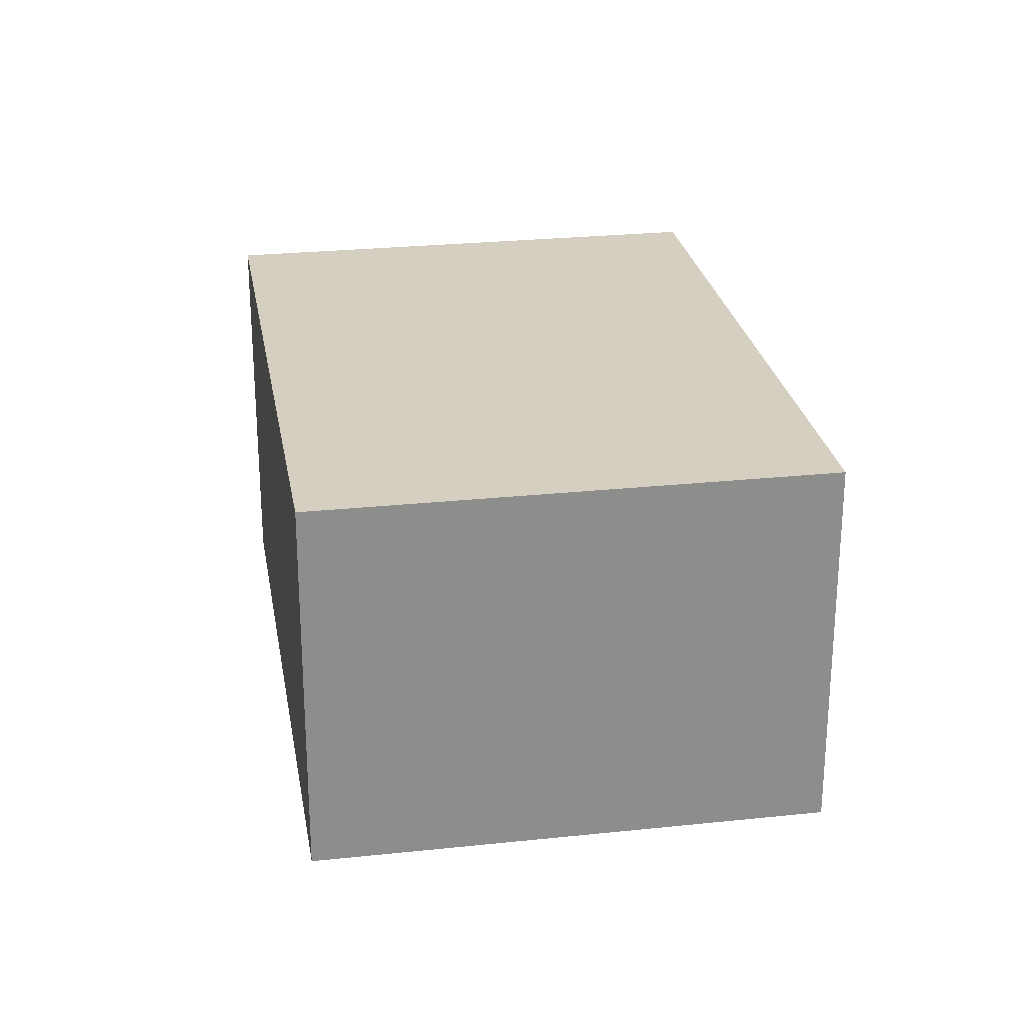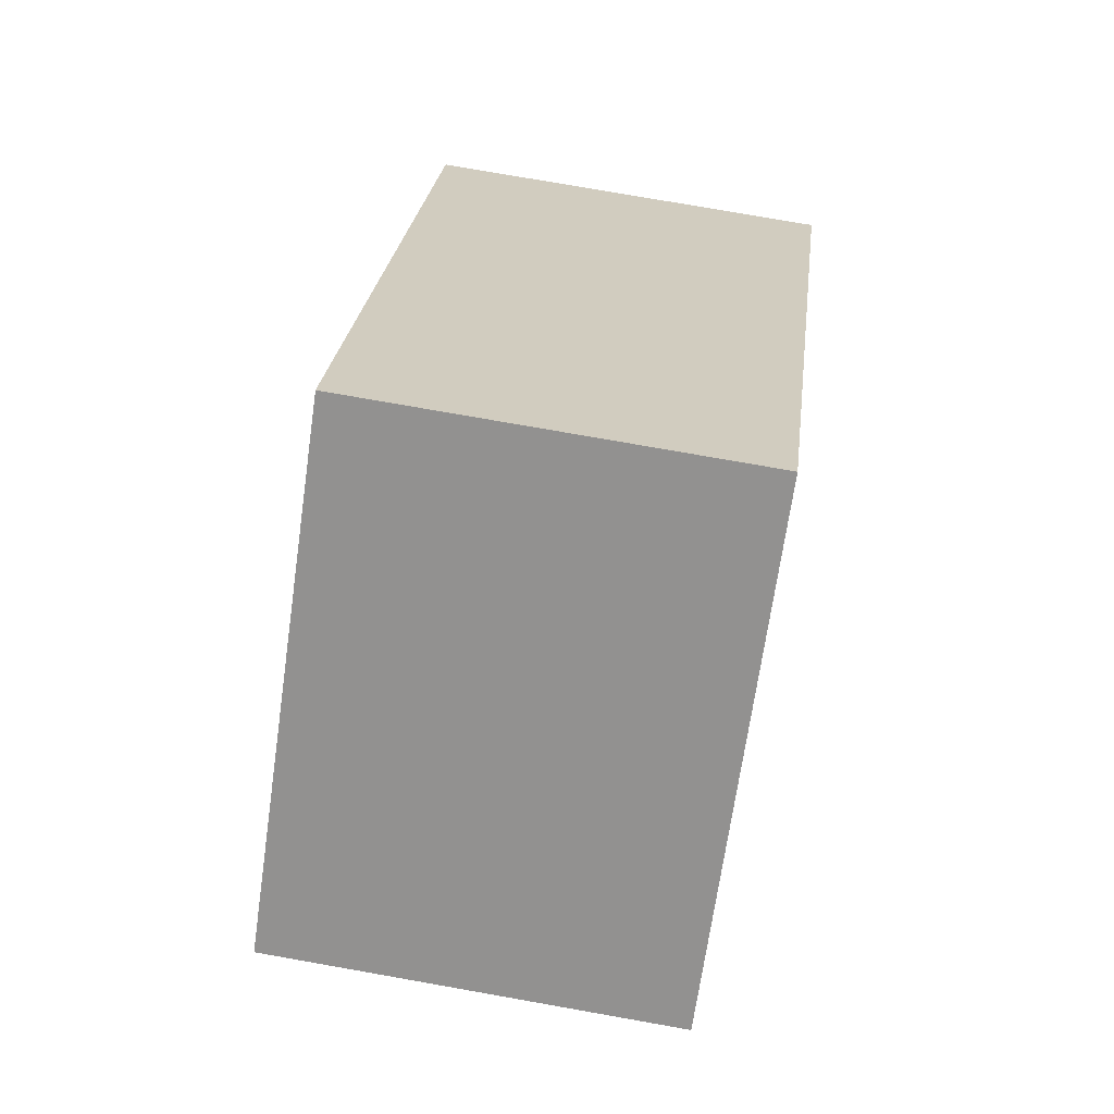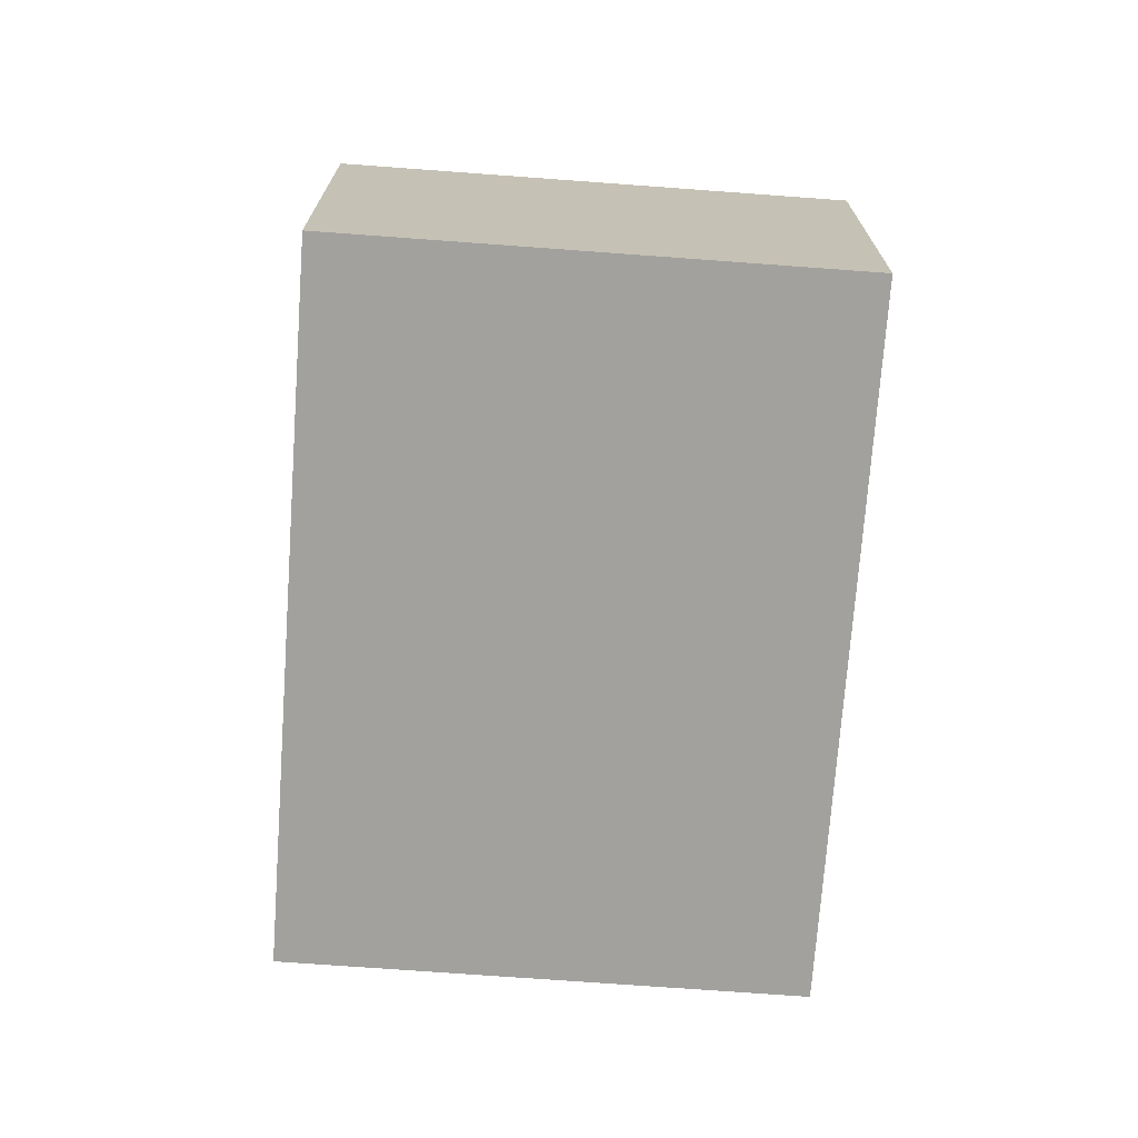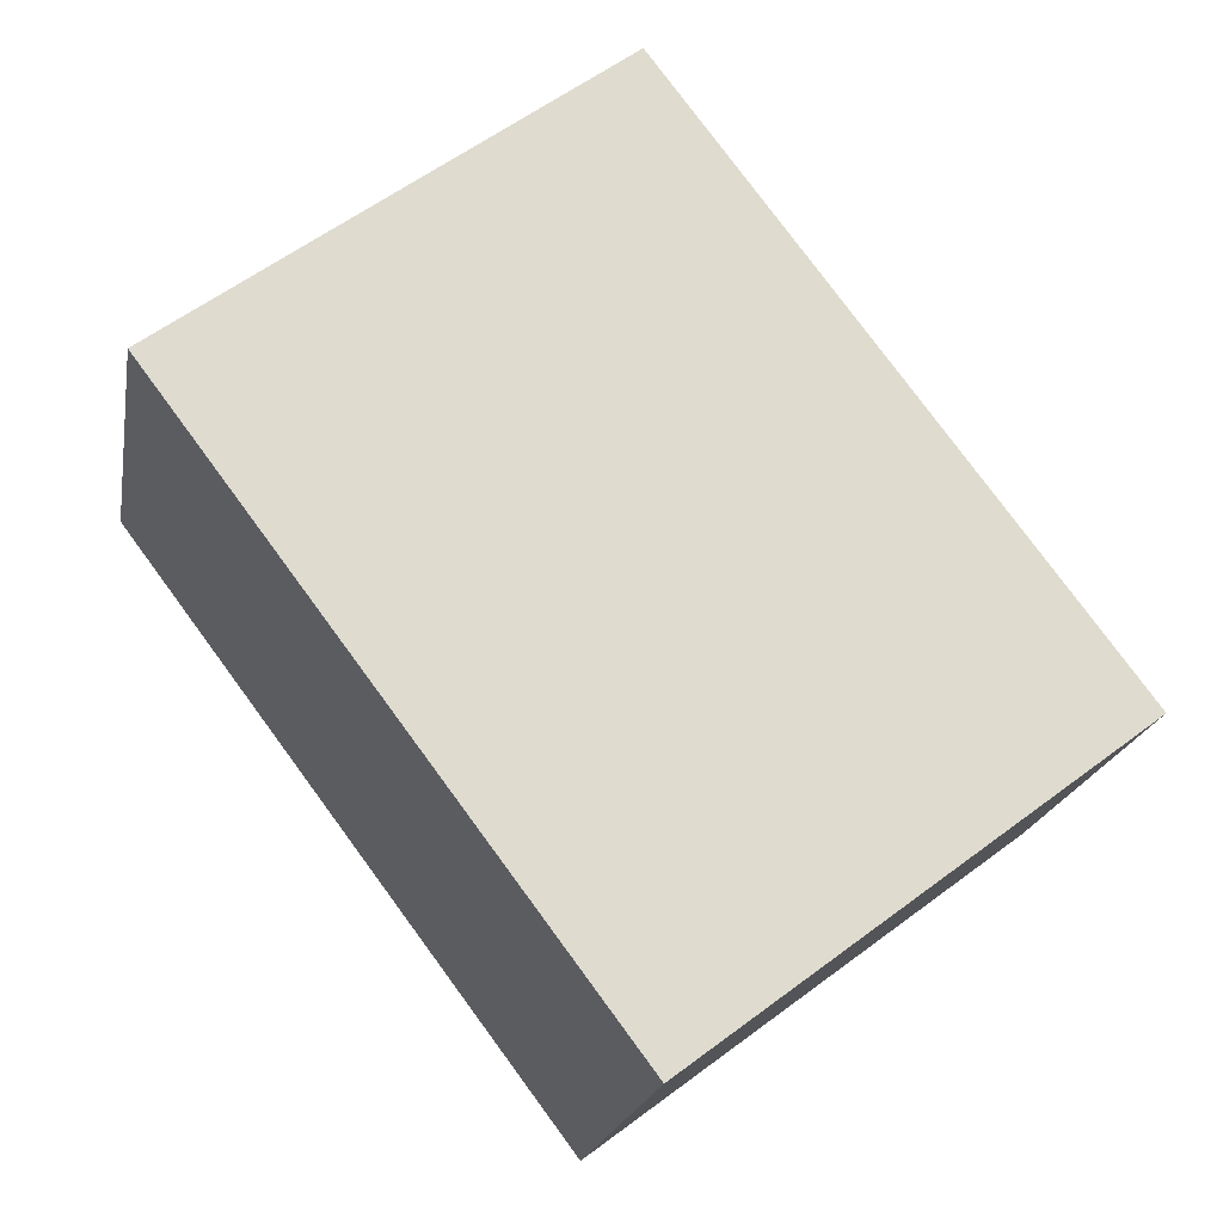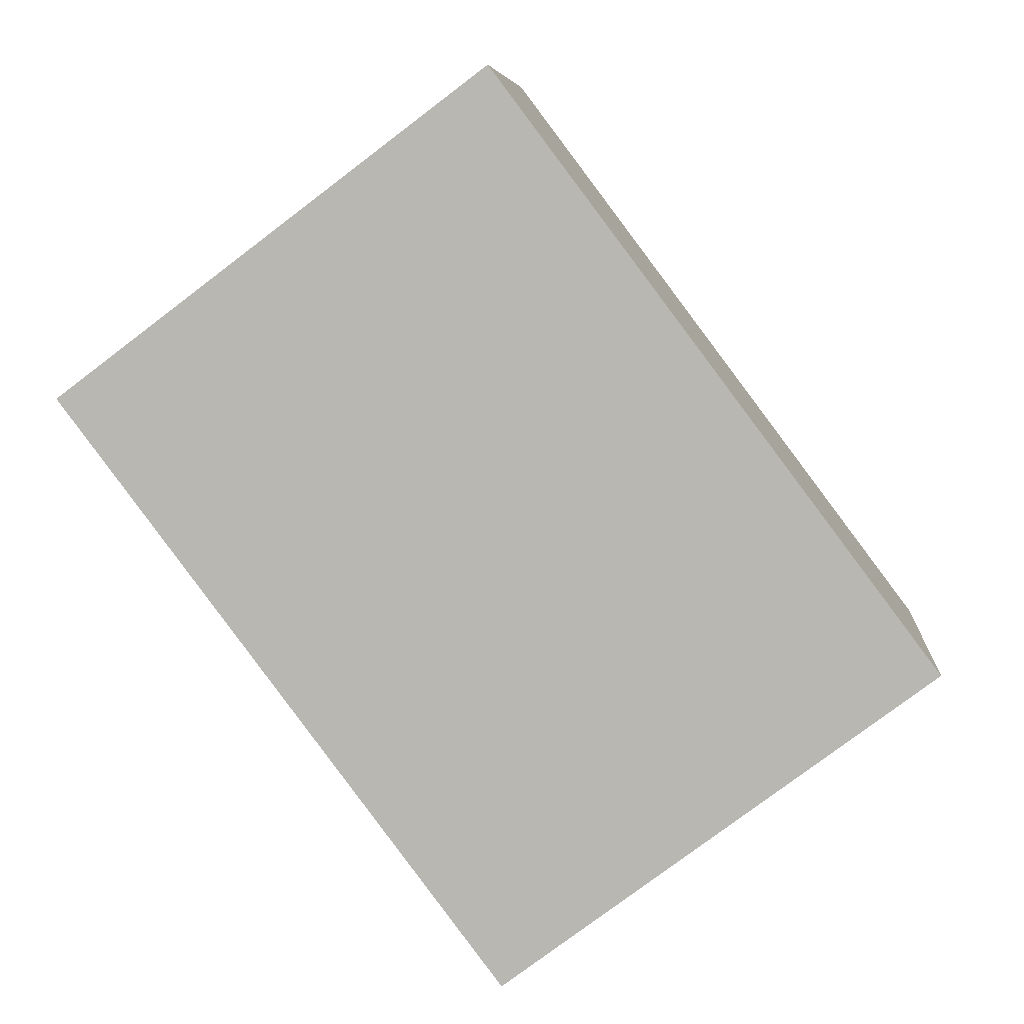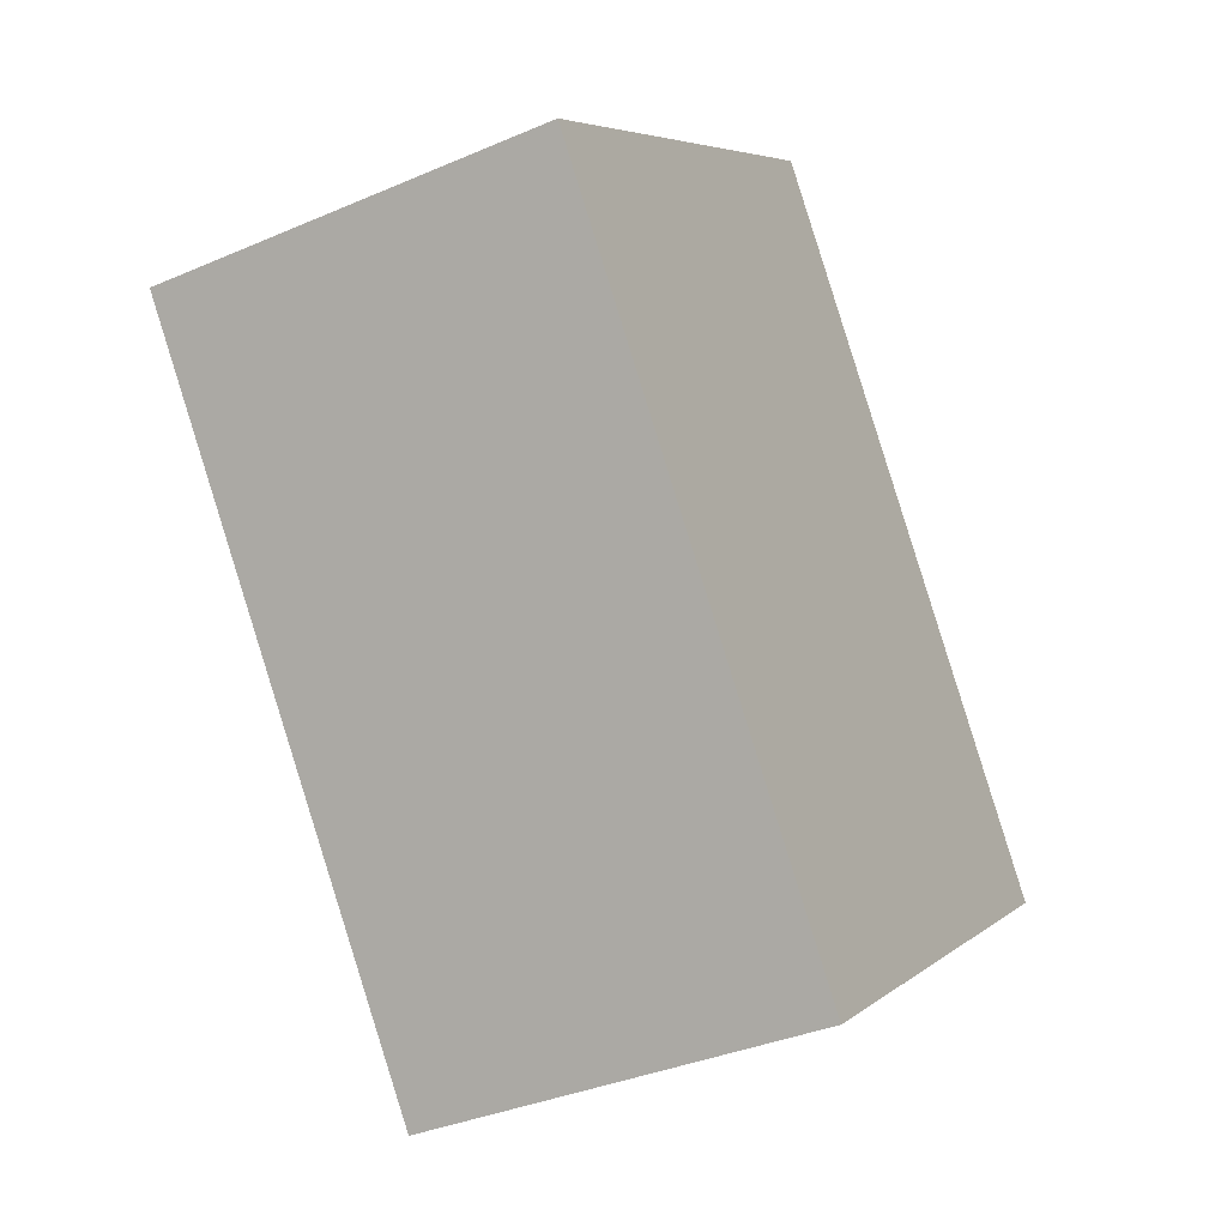
<metadata>
{"format":"obj","ext":"obj","renderer":"f3d","projection":"perspective","resolution":1024,"background":"white","views":[{"elev":25.9,"azim":27.4,"up":"+Y"},{"elev":76.3,"azim":100.0,"up":"+Z"},{"elev":-72.0,"azim":32.8,"up":"+Y"},{"elev":-19.5,"azim":170.0,"up":"+Z"},{"elev":6.9,"azim":-175.1,"up":"+Z"},{"elev":-35.8,"azim":119.6,"up":"+Z"}]}
</metadata>
<code>
v  0 3.064 1.876e-16
v  6.76 3.064 2.05
v  3.33 3.064 -2.51
v  3.43 3.064 4.56
v  6.76 -1.255e-16 2.05
v  3.33 1.537e-16 -2.51
v  0 0 0
v  3.43 -2.792e-16 4.56
g defaultobject
f 1 2 3
f 2 1 4
f 5 3 2
f 3 5 6
f 6 1 3
f 1 6 7
f 7 4 1
f 4 7 8
f 8 2 4
f 2 8 5
f 5 7 6
f 7 5 8

</code>
